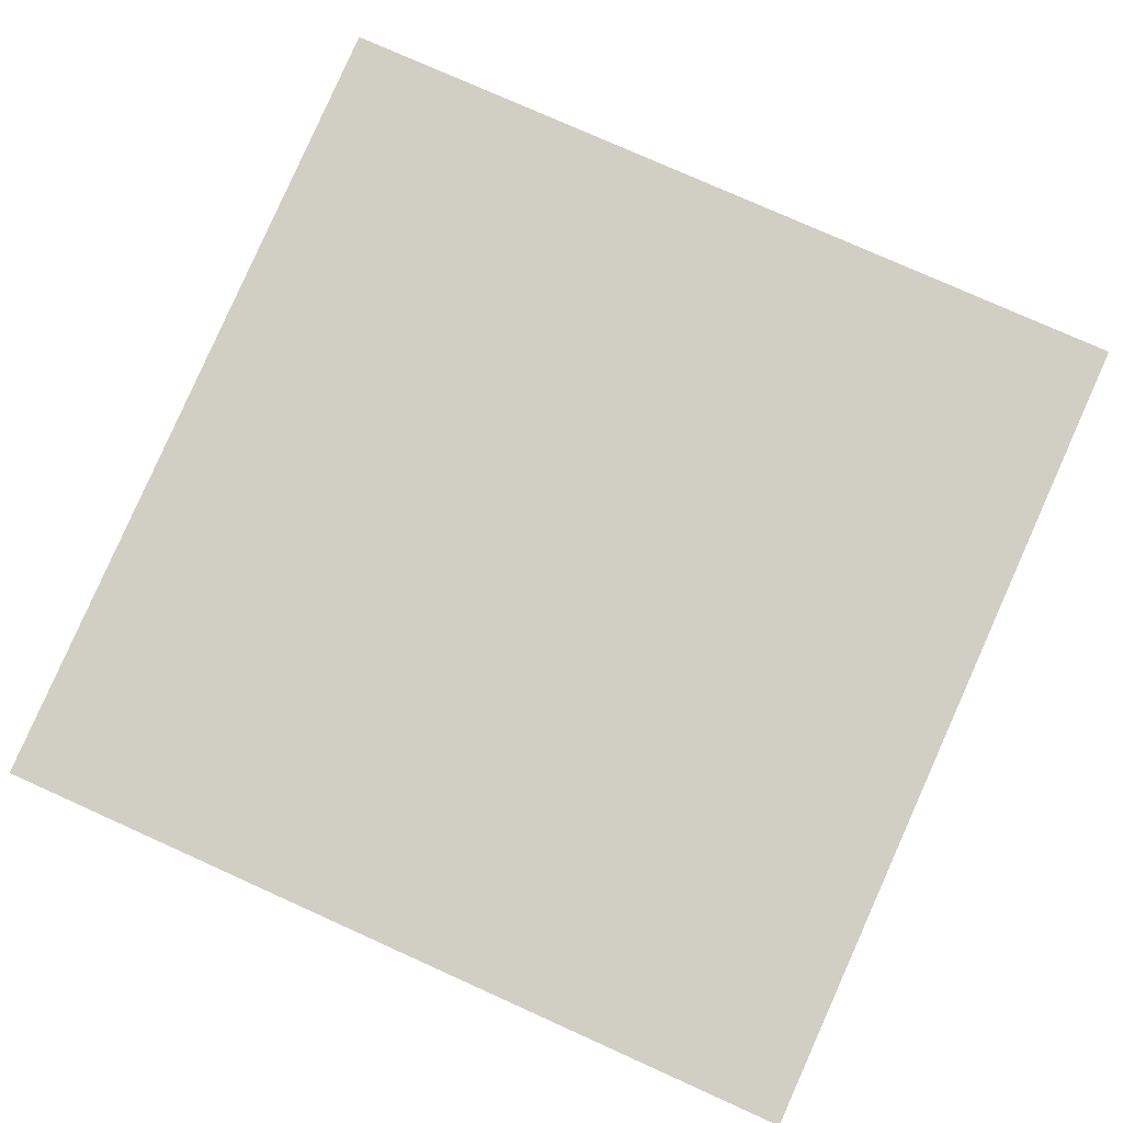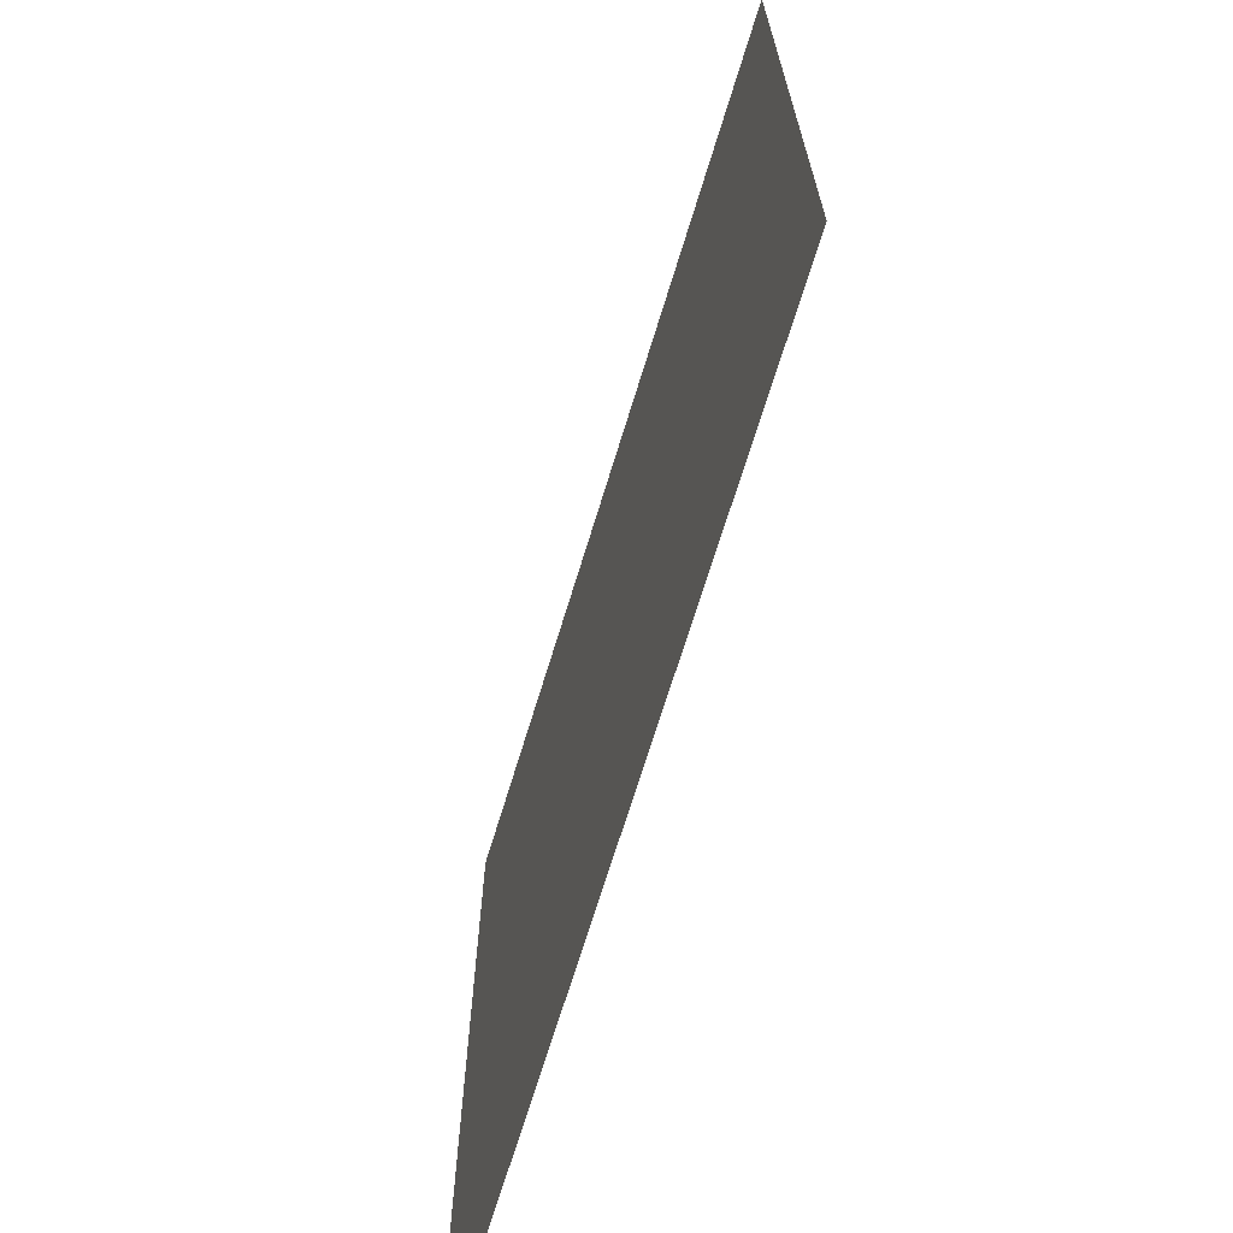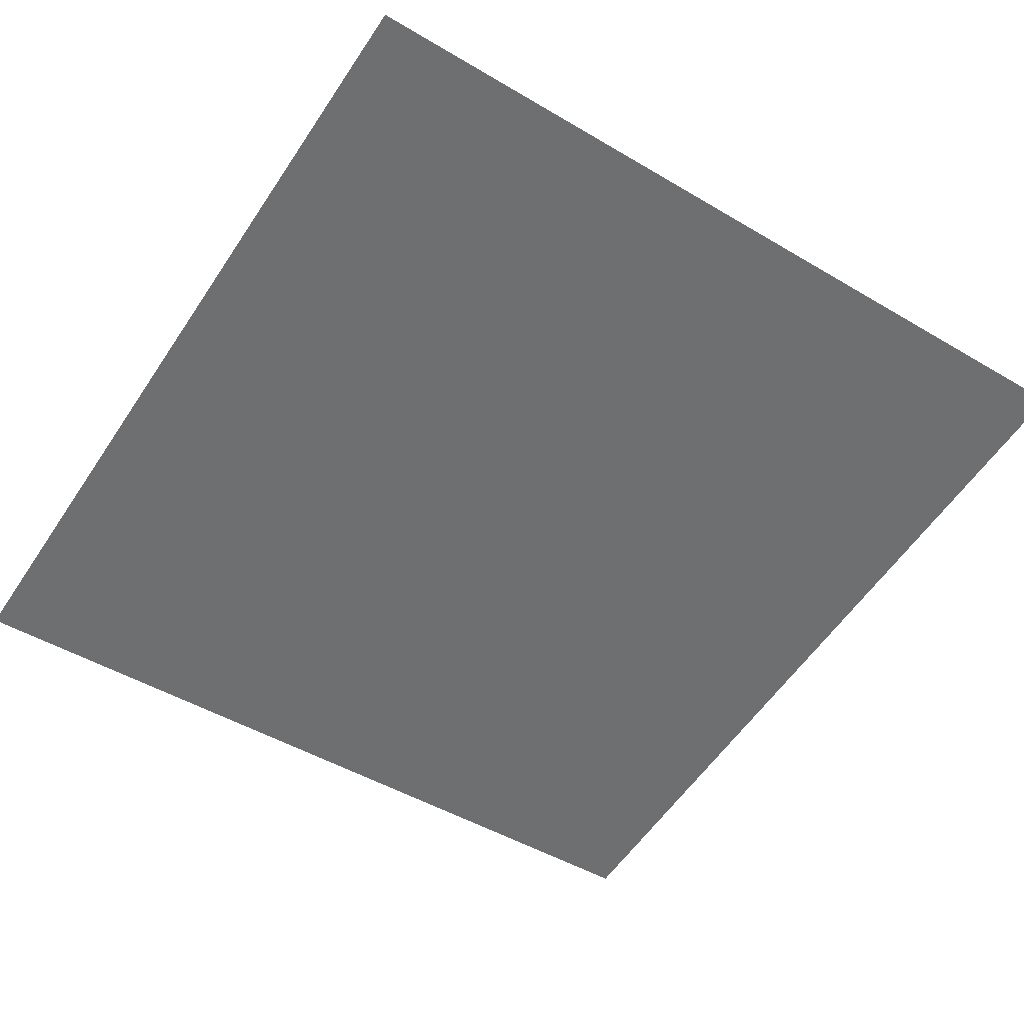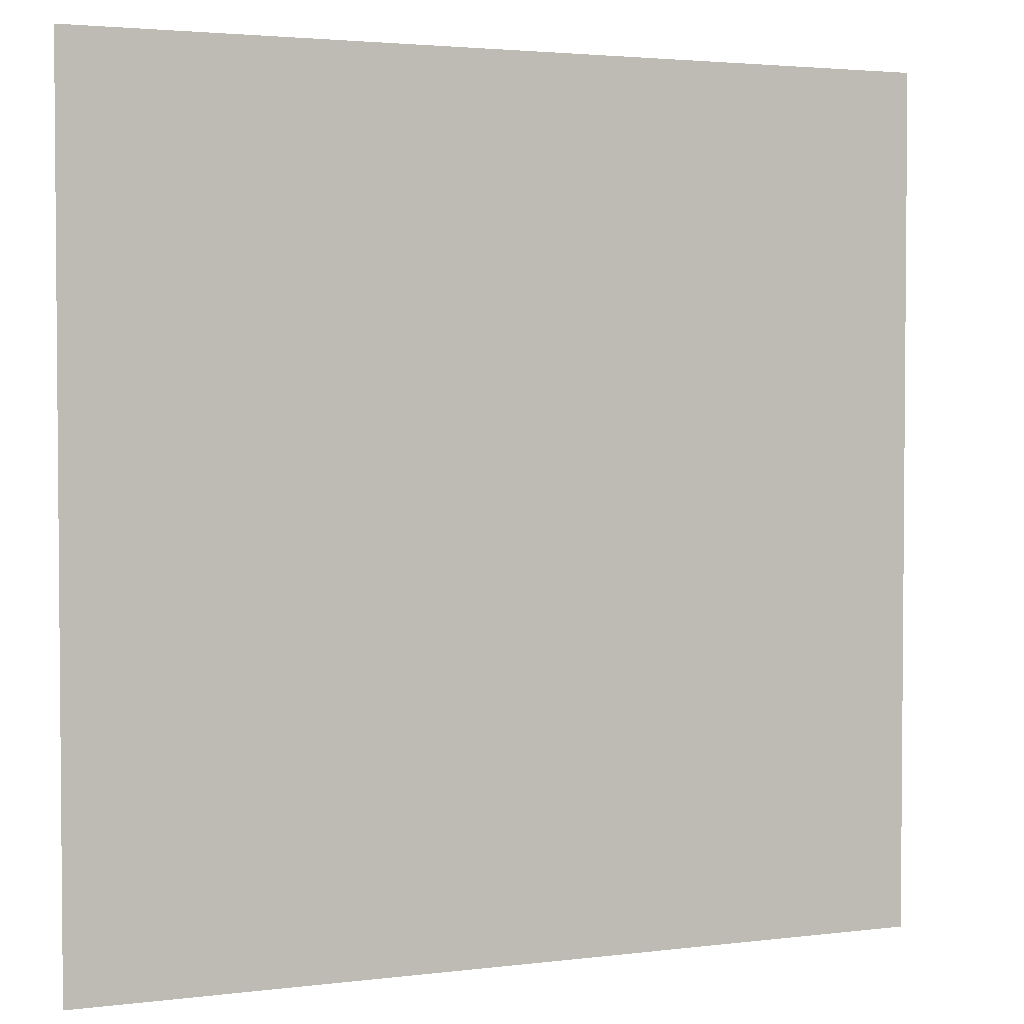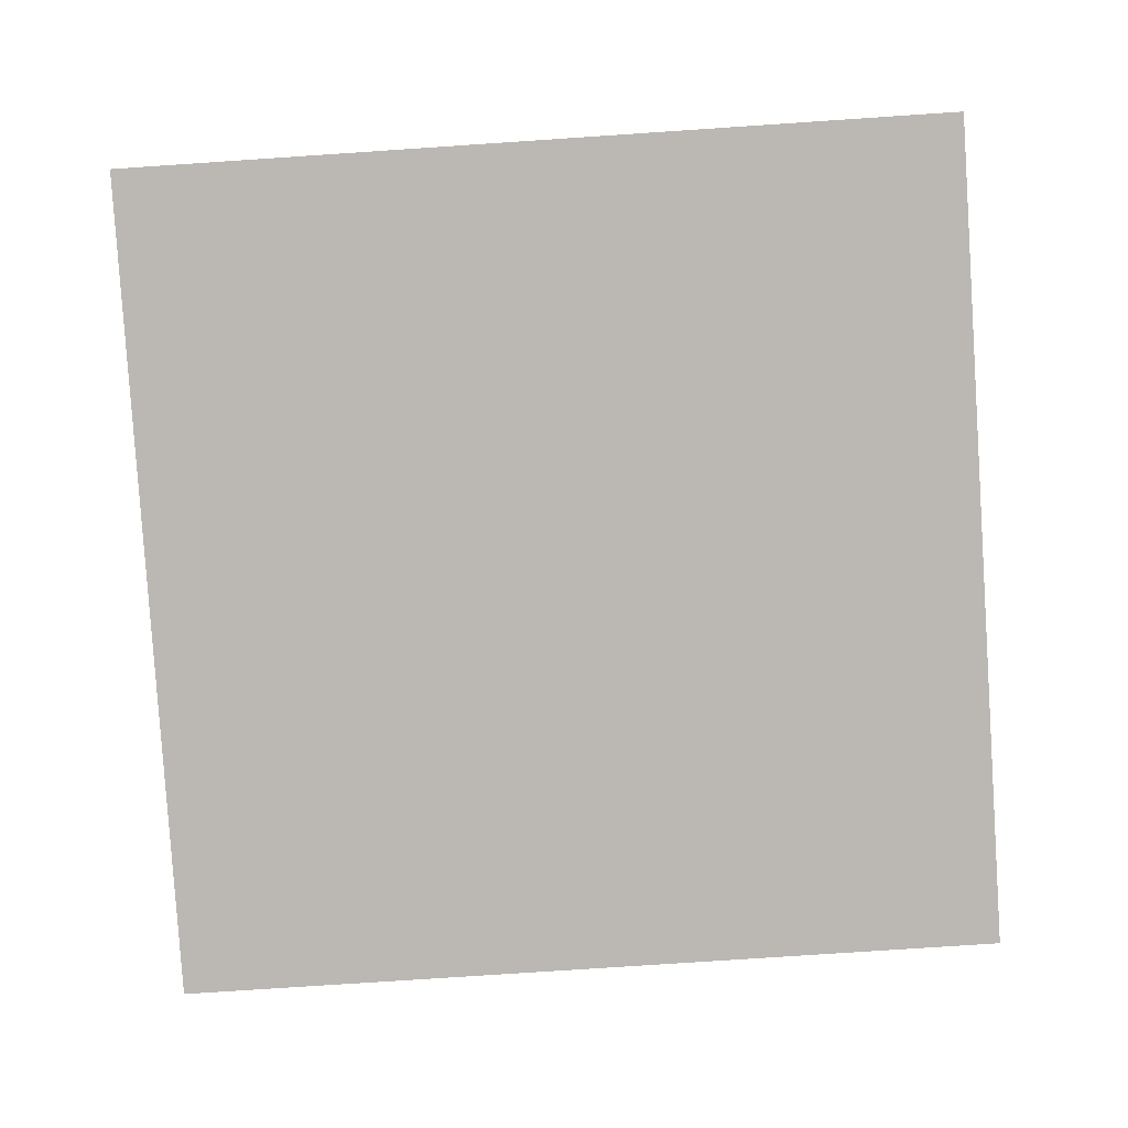
<metadata>
{"format":"obj","ext":"obj","renderer":"f3d","projection":"perspective","resolution":1024,"background":"white","views":[{"elev":77.5,"azim":114.2,"up":"+Z"},{"elev":-69.7,"azim":-102.0,"up":"+Y"},{"elev":-57.0,"azim":146.7,"up":"+Z"},{"elev":2.9,"azim":161.6,"up":"+Y"},{"elev":-77.8,"azim":-86.2,"up":"+Z"}]}
</metadata>
<code>
o hinduGod_d349857a01fb49e18d02a1403b2f8bd9
v -4.444 -0.1856 -0.1433
v -3.302 -0.1856 -0.2434
v -3.302 0.9606 -0.2434
v -4.444 0.9606 -0.1433
v -2.161 -0.1856 -0.3436
v -2.161 0.9606 -0.3436
v -1.019 -0.1856 -0.4437
v -1.019 0.9606 -0.4437
v 0.1228 -0.1856 -0.5439
v 0.1228 0.9606 -0.5439
v 1.265 -0.1856 -0.644
v 1.265 0.9606 -0.644
v 2.406 -0.1856 -0.7442
v 2.406 0.9606 -0.7442
v 3.548 -0.1856 -0.8443
v 3.548 0.9606 -0.8443
v 4.69 -0.1856 -0.9445
v 4.69 0.9606 -0.9445
v 5.832 -0.1856 -1.045
v 5.832 0.9606 -1.045
v 6.973 -0.1856 -1.145
v 6.973 0.9606 -1.145
v -3.302 2.107 -0.2434
v -4.444 2.107 -0.1433
v -2.161 2.107 -0.3436
v -1.019 2.107 -0.4437
v 0.1228 2.107 -0.5439
v 1.265 2.107 -0.644
v 2.406 2.107 -0.7442
v 3.548 2.107 -0.8443
v 4.69 2.107 -0.9445
v 5.832 2.107 -1.045
v 6.973 2.107 -1.145
v -3.302 3.253 -0.2434
v -4.444 3.253 -0.1433
v -2.161 3.253 -0.3436
v -1.019 3.253 -0.4437
v 0.1228 3.253 -0.5439
v 1.265 3.253 -0.644
v 2.406 3.253 -0.7442
v 3.548 3.253 -0.8443
v 4.69 3.253 -0.9445
v 5.832 3.253 -1.045
v 6.973 3.253 -1.145
v -3.302 4.399 -0.2434
v -4.444 4.399 -0.1433
v -2.161 4.399 -0.3436
v -1.019 4.399 -0.4437
v 0.1228 4.399 -0.5439
v 1.265 4.399 -0.644
v 2.406 4.399 -0.7442
v 3.548 4.399 -0.8443
v 4.69 4.399 -0.9445
v 5.832 4.399 -1.045
v 6.973 4.399 -1.145
v -3.302 5.545 -0.2434
v -4.444 5.545 -0.1433
v -2.161 5.545 -0.3436
v -1.019 5.545 -0.4437
v 0.1228 5.545 -0.5439
v 1.265 5.545 -0.644
v 2.406 5.545 -0.7442
v 3.548 5.545 -0.8443
v 4.69 5.545 -0.9445
v 5.832 5.545 -1.045
v 6.973 5.545 -1.145
v -3.302 6.691 -0.2434
v -4.444 6.691 -0.1433
v -2.161 6.691 -0.3436
v -1.019 6.691 -0.4437
v 0.1228 6.691 -0.5439
v 1.265 6.691 -0.644
v 2.406 6.691 -0.7442
v 3.548 6.691 -0.8443
v 4.69 6.691 -0.9445
v 5.832 6.691 -1.045
v 6.973 6.691 -1.145
v -3.302 7.837 -0.2434
v -4.444 7.837 -0.1433
v -2.161 7.837 -0.3436
v -1.019 7.837 -0.4437
v 0.1228 7.837 -0.5439
v 1.265 7.837 -0.644
v 2.406 7.837 -0.7442
v 3.548 7.837 -0.8443
v 4.69 7.837 -0.9445
v 5.832 7.837 -1.045
v 6.973 7.837 -1.145
v -3.302 8.984 -0.2434
v -4.444 8.984 -0.1433
v -2.161 8.984 -0.3436
v -1.019 8.984 -0.4437
v 0.1228 8.984 -0.5439
v 1.265 8.984 -0.644
v 2.406 8.984 -0.7442
v 3.548 8.984 -0.8443
v 4.69 8.984 -0.9445
v 5.832 8.984 -1.045
v 6.973 8.984 -1.145
v -3.302 10.13 -0.2434
v -4.444 10.13 -0.1433
v -2.161 10.13 -0.3436
v -1.019 10.13 -0.4437
v 0.1228 10.13 -0.5439
v 1.265 10.13 -0.644
v 2.406 10.13 -0.7442
v 3.548 10.13 -0.8443
v 4.69 10.13 -0.9445
v 5.832 10.13 -1.045
v 6.973 10.13 -1.145
v -3.302 11.28 -0.2434
v -4.444 11.28 -0.1433
v -2.161 11.28 -0.3436
v -1.019 11.28 -0.4437
v 0.1228 11.28 -0.5439
v 1.265 11.28 -0.644
v 2.406 11.28 -0.7442
v 3.548 11.28 -0.8443
v 4.69 11.28 -0.9445
v 5.832 11.28 -1.045
v 6.973 11.28 -1.145
f 1 2 3 4
f 2 5 6 3
f 5 7 8 6
f 7 9 10 8
f 9 11 12 10
f 11 13 14 12
f 13 15 16 14
f 15 17 18 16
f 17 19 20 18
f 19 21 22 20
f 4 3 23 24
f 3 6 25 23
f 6 8 26 25
f 8 10 27 26
f 10 12 28 27
f 12 14 29 28
f 14 16 30 29
f 16 18 31 30
f 18 20 32 31
f 20 22 33 32
f 24 23 34 35
f 23 25 36 34
f 25 26 37 36
f 26 27 38 37
f 27 28 39 38
f 28 29 40 39
f 29 30 41 40
f 30 31 42 41
f 31 32 43 42
f 32 33 44 43
f 35 34 45 46
f 34 36 47 45
f 36 37 48 47
f 37 38 49 48
f 38 39 50 49
f 39 40 51 50
f 40 41 52 51
f 41 42 53 52
f 42 43 54 53
f 43 44 55 54
f 46 45 56 57
f 45 47 58 56
f 47 48 59 58
f 48 49 60 59
f 49 50 61 60
f 50 51 62 61
f 51 52 63 62
f 52 53 64 63
f 53 54 65 64
f 54 55 66 65
f 57 56 67 68
f 56 58 69 67
f 58 59 70 69
f 59 60 71 70
f 60 61 72 71
f 61 62 73 72
f 62 63 74 73
f 63 64 75 74
f 64 65 76 75
f 65 66 77 76
f 68 67 78 79
f 67 69 80 78
f 69 70 81 80
f 70 71 82 81
f 71 72 83 82
f 72 73 84 83
f 73 74 85 84
f 74 75 86 85
f 75 76 87 86
f 76 77 88 87
f 79 78 89 90
f 78 80 91 89
f 80 81 92 91
f 81 82 93 92
f 82 83 94 93
f 83 84 95 94
f 84 85 96 95
f 85 86 97 96
f 86 87 98 97
f 87 88 99 98
f 90 89 100 101
f 89 91 102 100
f 91 92 103 102
f 92 93 104 103
f 93 94 105 104
f 94 95 106 105
f 95 96 107 106
f 96 97 108 107
f 97 98 109 108
f 98 99 110 109
f 101 100 111 112
f 100 102 113 111
f 102 103 114 113
f 103 104 115 114
f 104 105 116 115
f 105 106 117 116
f 106 107 118 117
f 107 108 119 118
f 108 109 120 119
f 109 110 121 120

</code>
